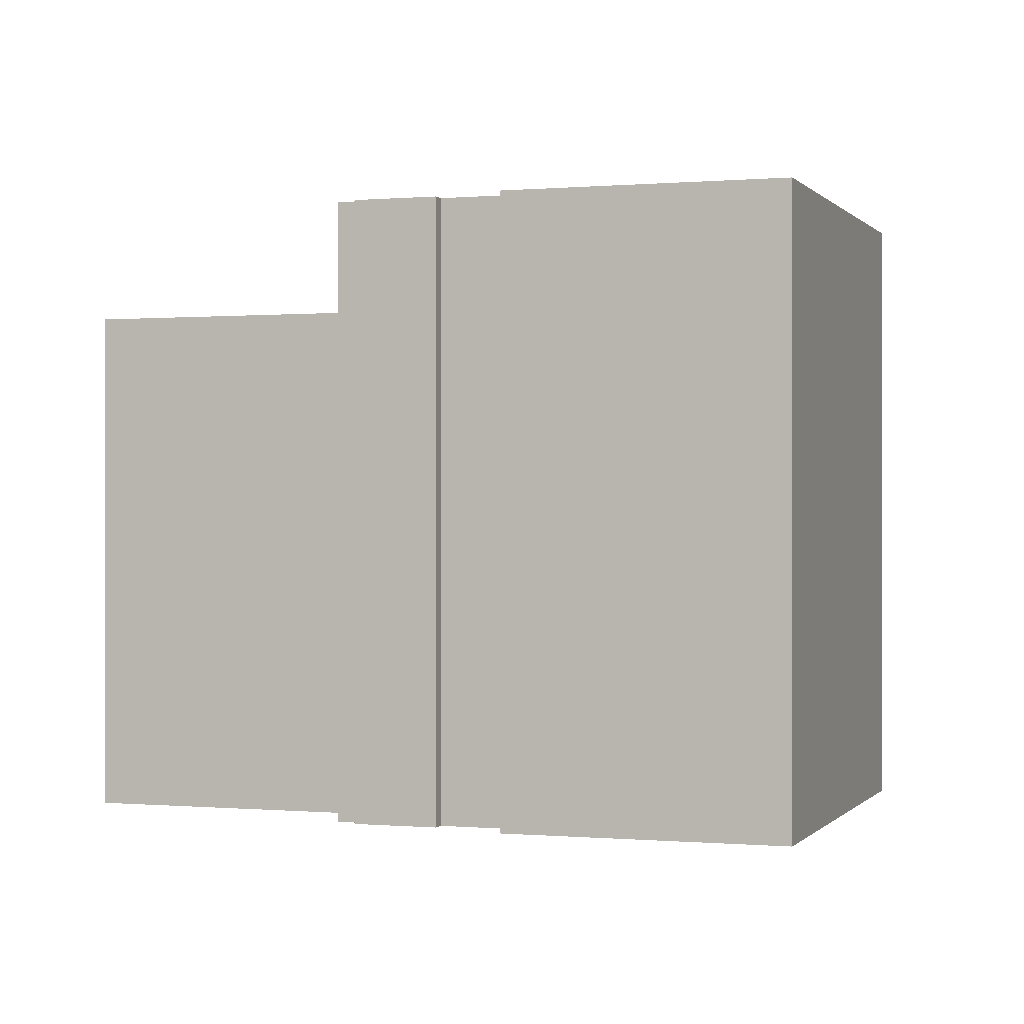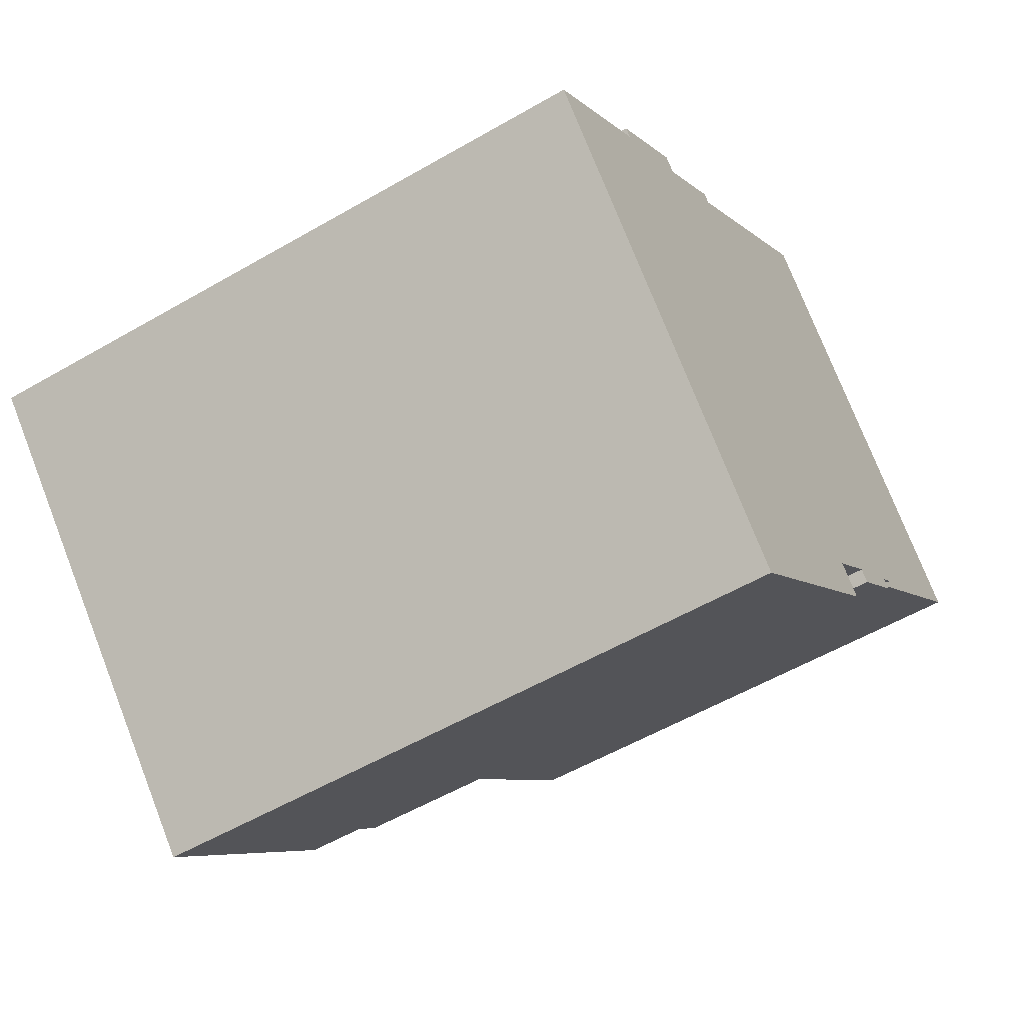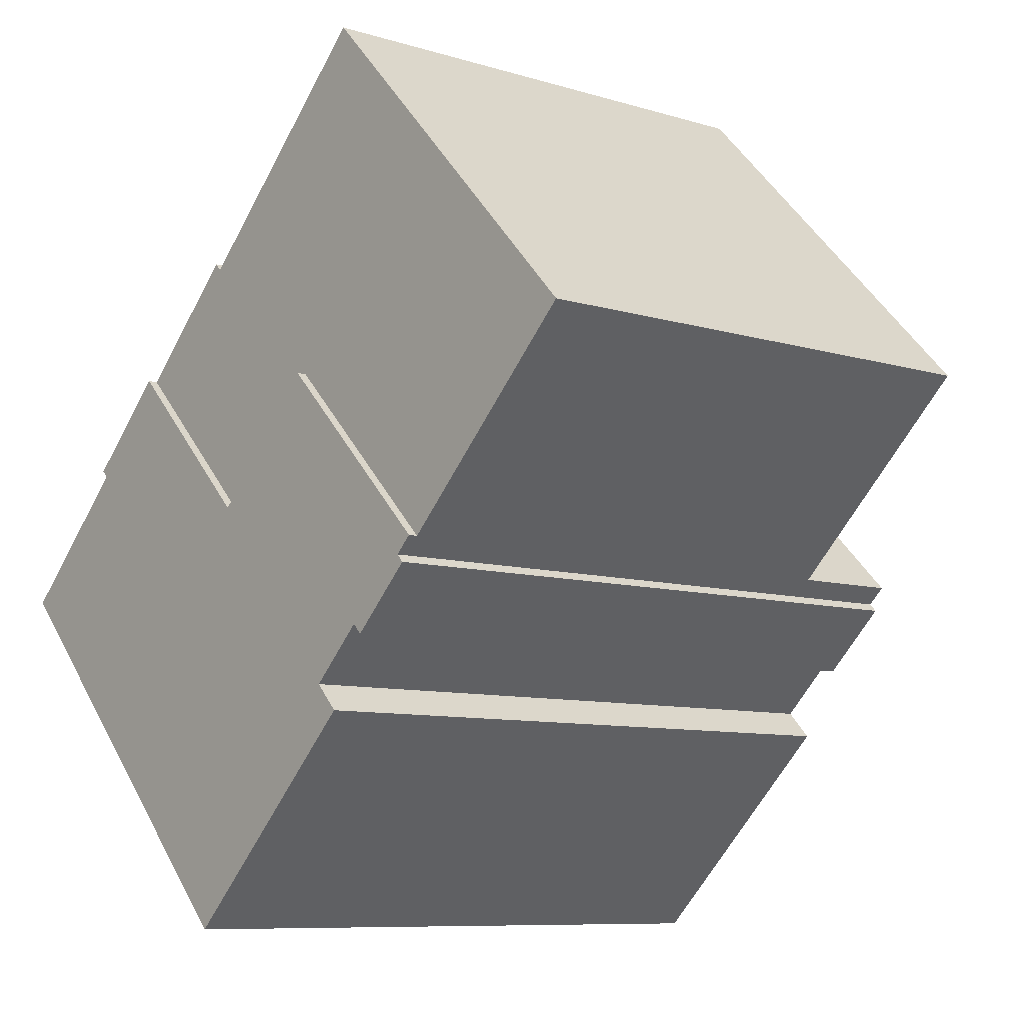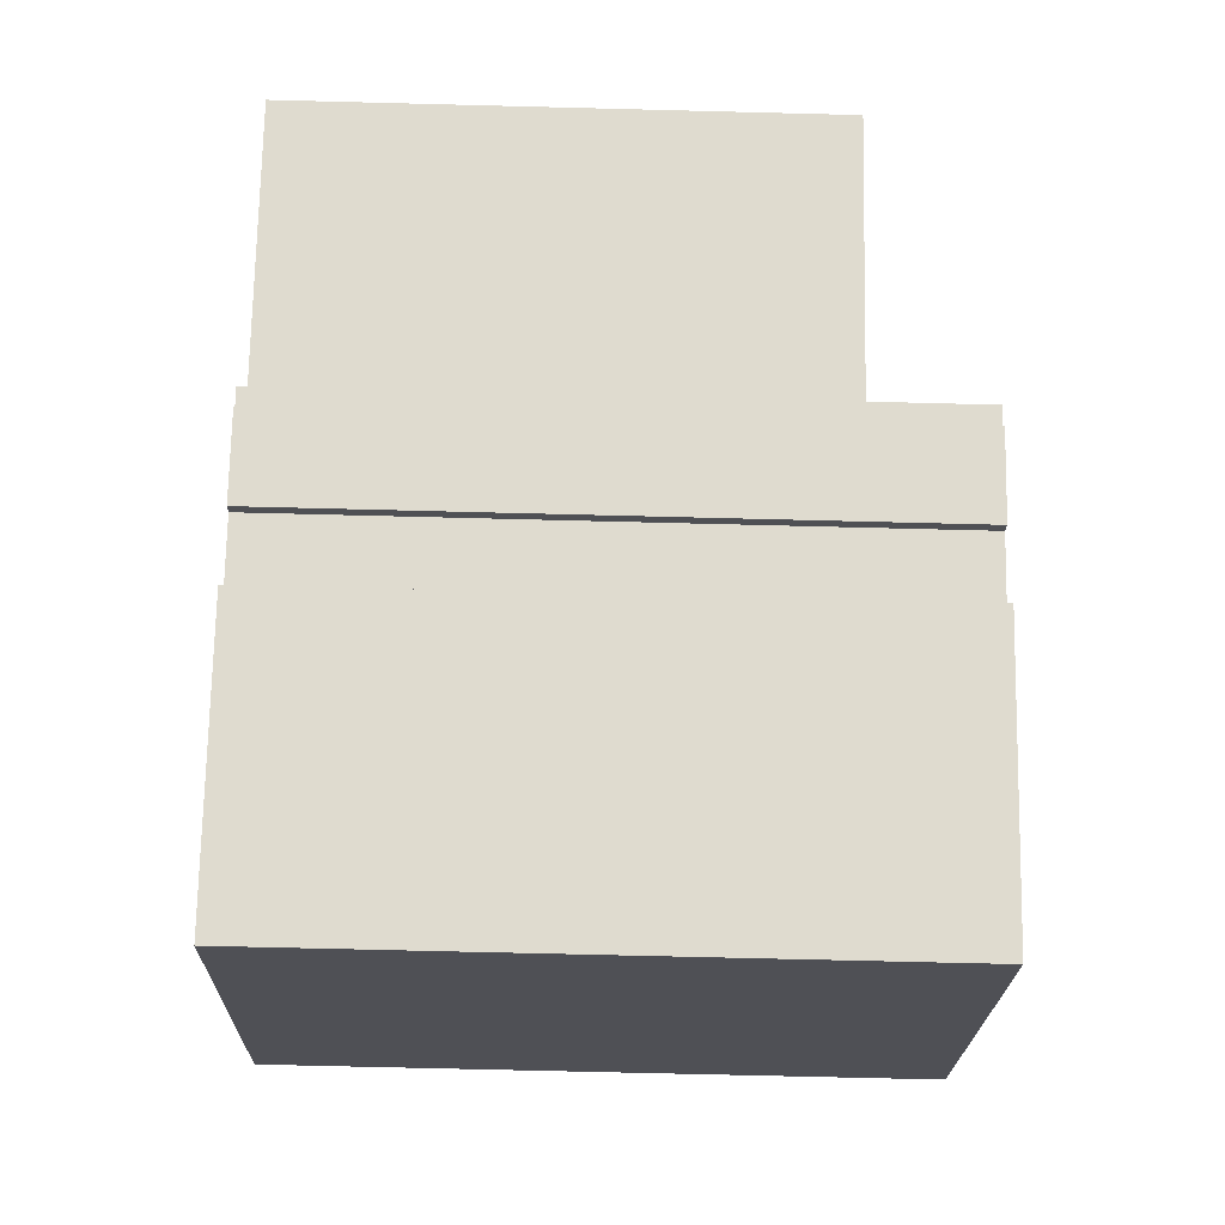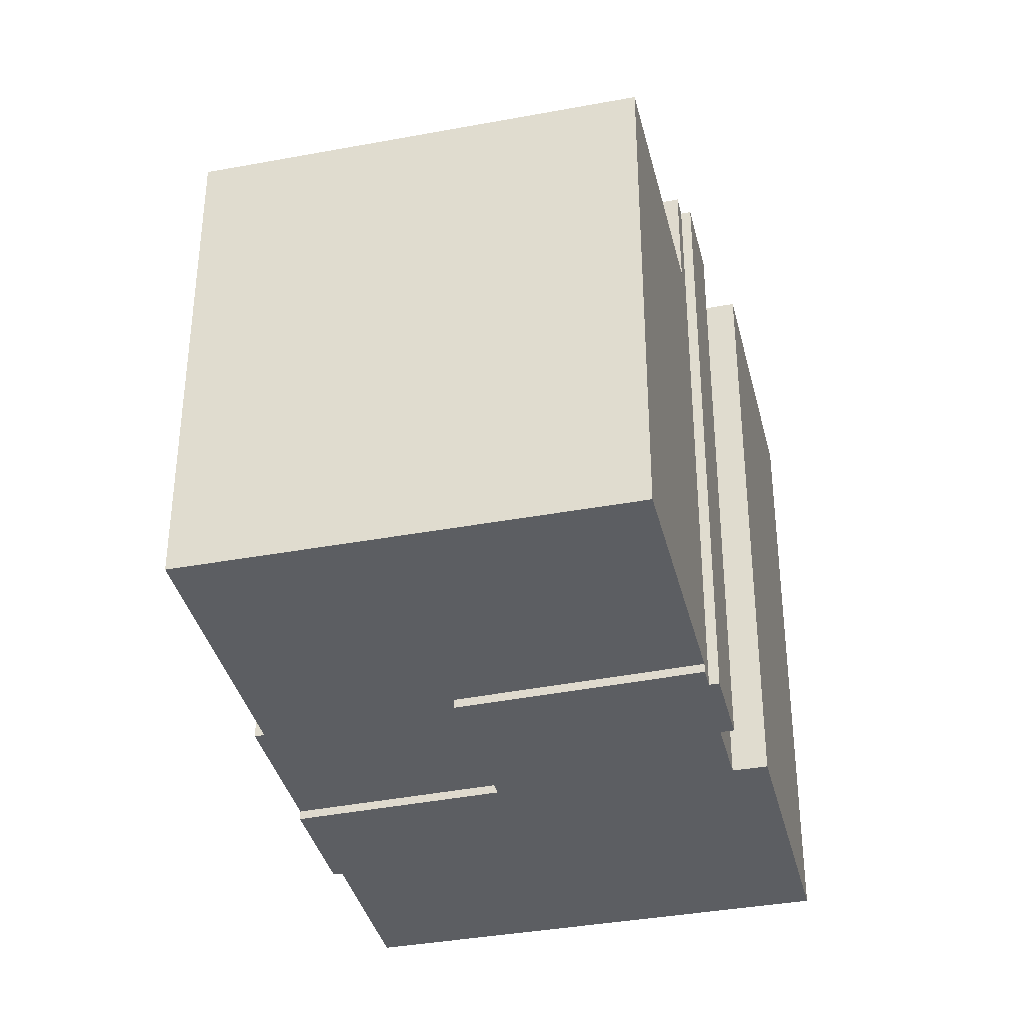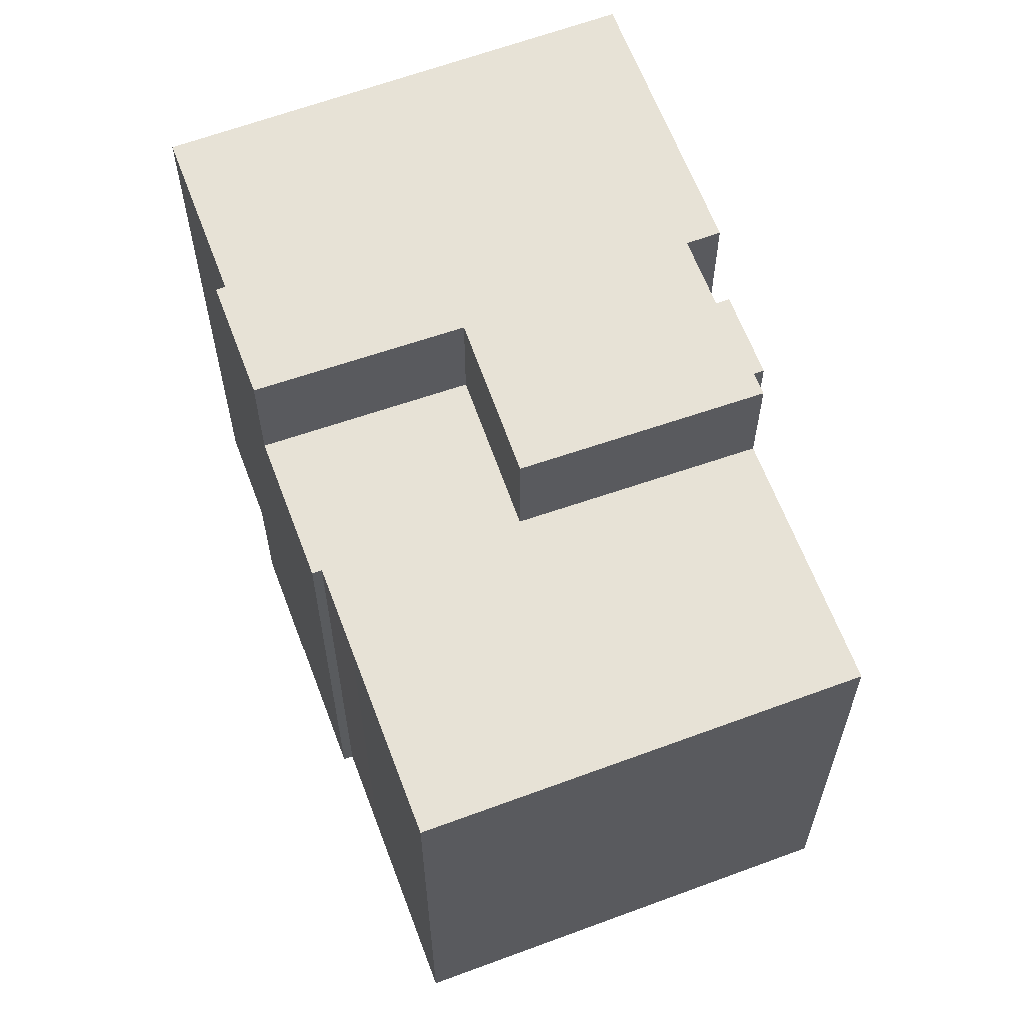
<metadata>
{"format":"obj","ext":"obj","renderer":"f3d","projection":"perspective","resolution":1024,"background":"white","views":[{"elev":-0.0,"azim":154.8,"up":"+Y"},{"elev":-54.7,"azim":-58.4,"up":"+Z"},{"elev":-8.5,"azim":50.0,"up":"+Z"},{"elev":-65.4,"azim":88.5,"up":"+Z"},{"elev":-37.4,"azim":59.6,"up":"+Y"},{"elev":63.3,"azim":25.6,"up":"+Y"}]}
</metadata>
<code>
v  8.392 13.35 8.404
v  9.5 13.35 1.669
v  5.515 13.35 5.641
v  8.571 13.35 8.216
v  12.57 13.35 4.749
v  10.28 13.35 9.857
v  17.2 13.35 0.1328
v  20.27 13.35 3.076
v  14.04 13.35 13.47
v  22.22 13.35 4.955
v  15.31 16.31 -2.058
v  16.77 16.31 -0.2853
v  16.95 16.31 -0.4798
v  8.767 16.31 -9.13
v  13.64 16.31 -3.162
v  14.28 16.31 -3.832
v  3.38 16.31 3.245
v  1.888 16.31 1.811
v  0.0003523 16.31 -0.0005244
v  12.57 16.31 4.749
v  17.2 16.31 0.1328
v  9.5 16.31 1.668
v  15.06 16.31 -1.798
v  5.516 16.31 5.641
v  3.207 16.31 3.424
v  5.515 -3.455e-16 5.642
v  8.391 -5.146e-16 8.404
v  8.571 -5.031e-16 8.217
v  10.28 -6.036e-16 9.857
v  14.04 -8.249e-16 13.47
v  22.22 -3.034e-16 4.956
v  20.27 -1.884e-16 3.077
v  17.2 -8.16e-18 0.1333
v  12.57 -2.908e-16 4.749
v  9.5 -1.022e-16 1.669
v  16.77 -0.24 -0.2848
v  17.2 -0.24 0.1333
v  16.95 -0.24 -0.4793
v  15.31 -0.24 -2.057
v  15.06 -0.24 -1.797
v  13.64 -0.24 -3.161
v  14.28 -0.24 -3.832
v  8.766 -0.24 -9.129
v  0 -0.24 -1.47e-17
v  1.887 -0.24 1.812
v  3.38 -0.24 3.245
v  3.207 -0.24 3.425
v  5.515 -0.24 5.642
v  9.5 -0.24 1.669
v  12.57 -0.24 4.749
g defaultobject
f 1 2 3
f 2 1 4
f 2 4 5
f 5 4 6
f 5 6 7
f 7 6 8
f 8 6 9
f 8 9 10
f 11 12 13
f 14 15 16
f 15 14 17
f 17 14 18
f 18 14 19
f 12 20 21
f 20 12 22
f 22 12 23
f 23 12 11
f 22 23 15
f 22 15 24
f 24 15 25
f 25 15 17
f 1 26 27
f 26 1 3
f 28 1 27
f 1 28 4
f 6 28 29
f 28 6 4
f 9 29 30
f 29 9 6
f 31 9 30
f 9 31 10
f 32 10 31
f 10 32 8
f 33 8 32
f 8 33 7
f 5 33 34
f 33 5 7
f 35 5 34
f 5 35 2
f 3 35 26
f 35 3 2
f 36 21 37
f 21 36 12
f 38 12 36
f 12 38 13
f 39 13 38
f 13 39 11
f 23 39 40
f 39 23 11
f 41 23 40
f 23 41 15
f 42 15 41
f 15 42 16
f 43 16 42
f 16 43 14
f 19 43 44
f 43 19 14
f 18 44 45
f 44 18 19
f 17 45 46
f 45 17 18
f 25 46 47
f 46 25 17
f 24 47 48
f 47 24 25
f 49 24 48
f 24 49 22
f 20 49 50
f 49 20 22
f 37 20 50
f 20 37 21
f 35 27 26
f 27 35 28
f 28 35 29
f 29 35 30
f 30 35 34
f 30 34 31
f 31 34 32
f 32 34 33
f 50 36 37
f 36 50 39
f 39 50 40
f 40 50 41
f 47 46 48
f 41 43 42
f 43 41 50
f 43 50 49
f 43 49 44
f 44 49 45
f 45 49 46
f 46 49 48
f 39 38 36

</code>
